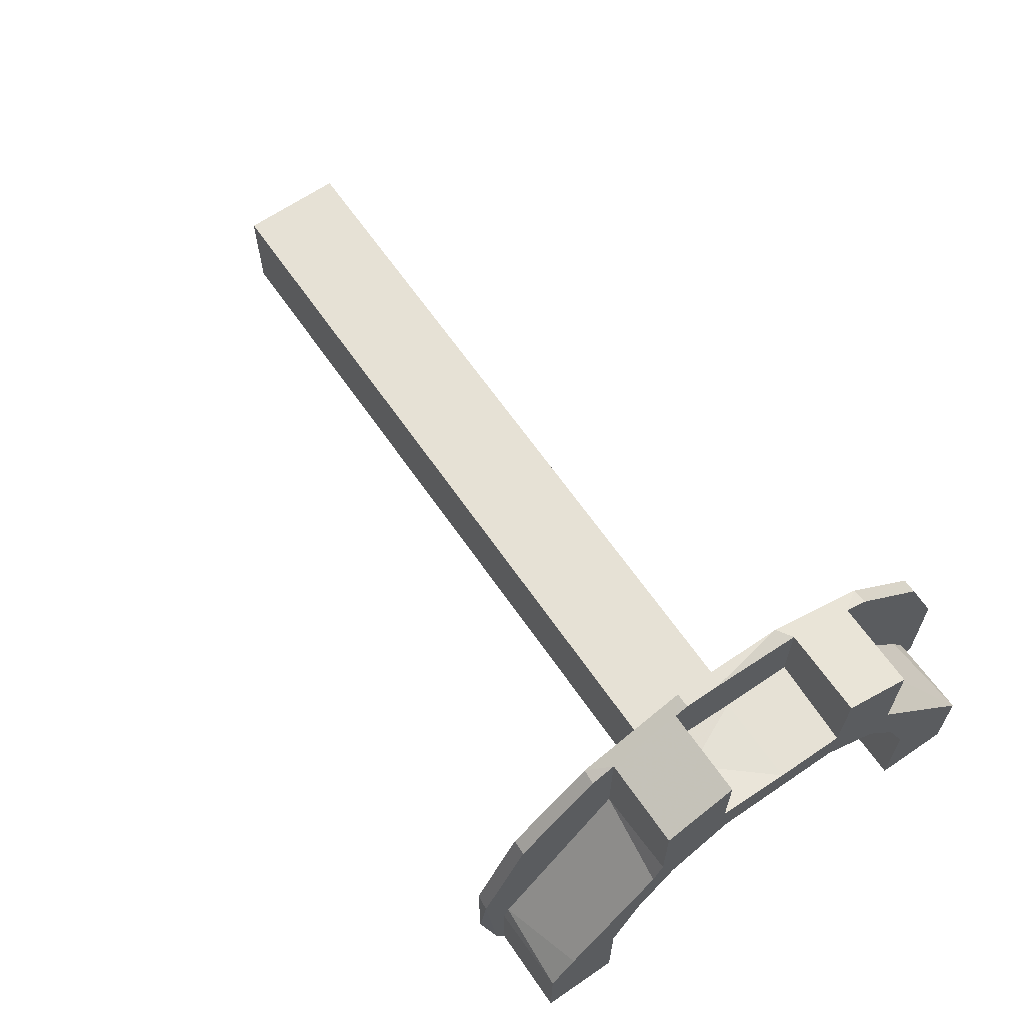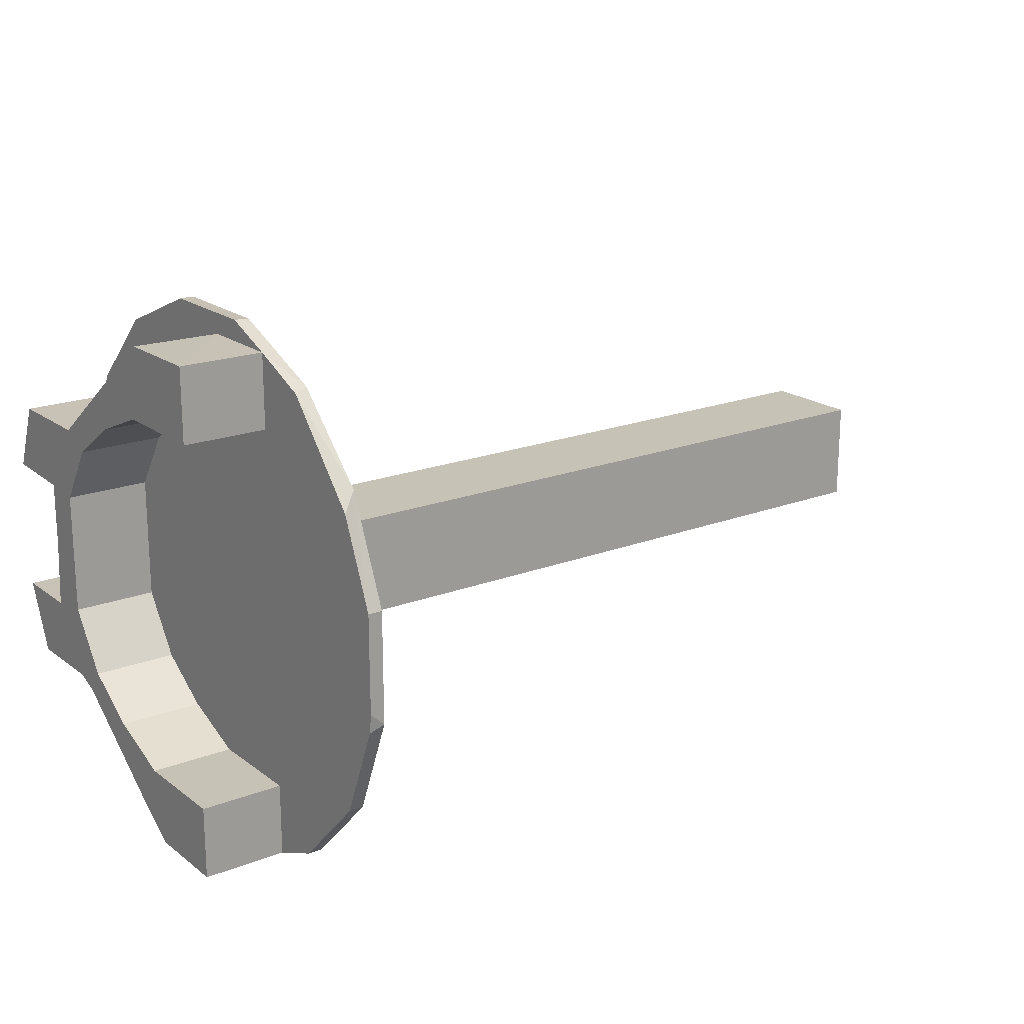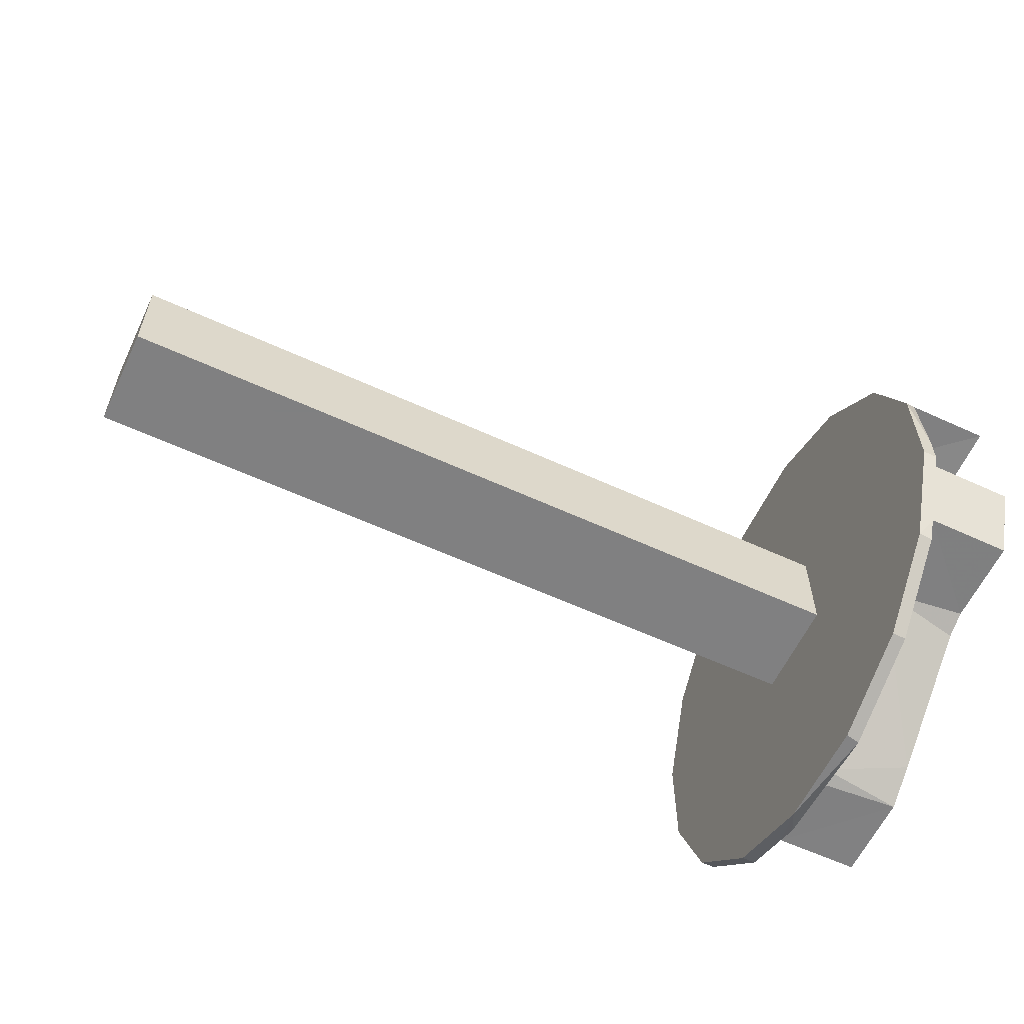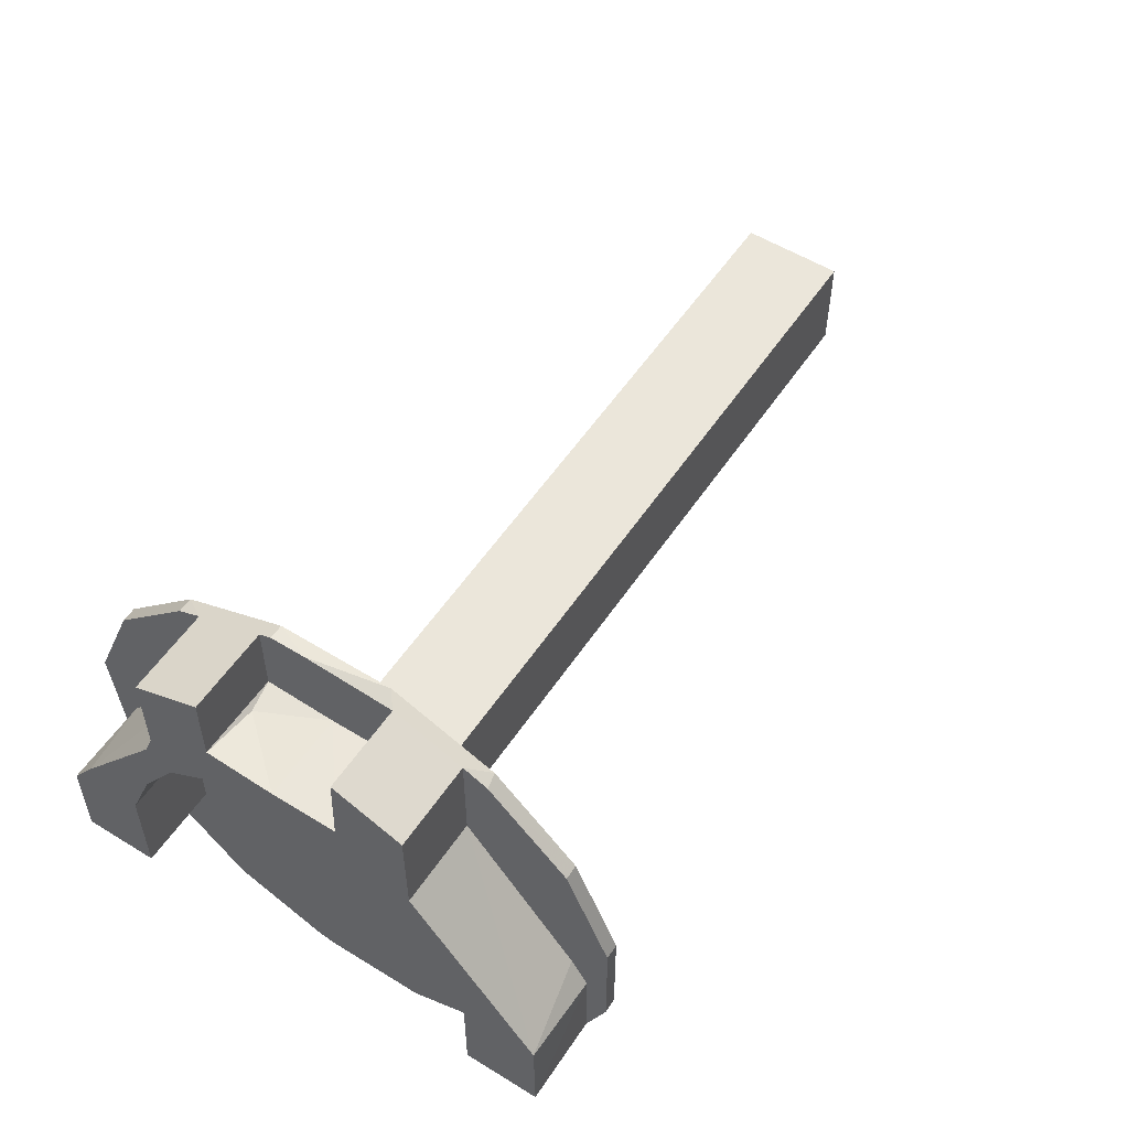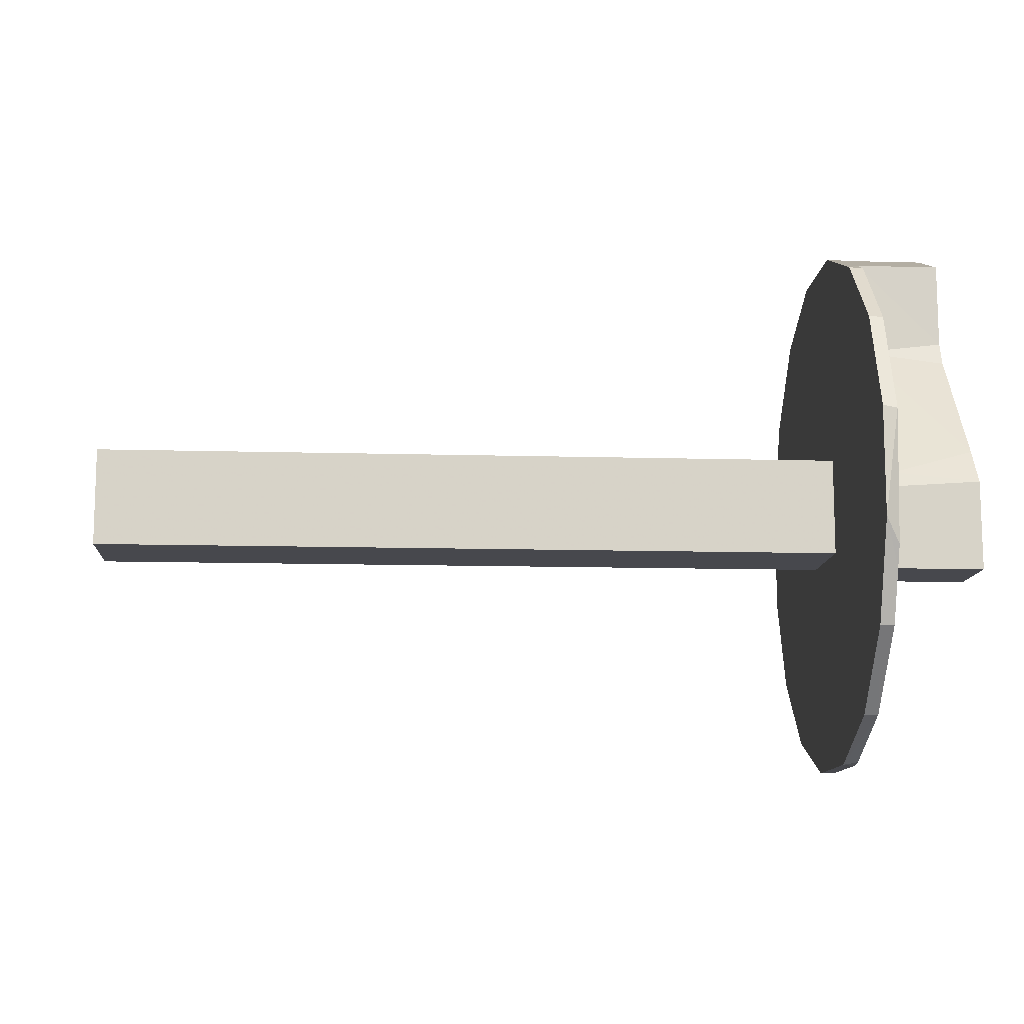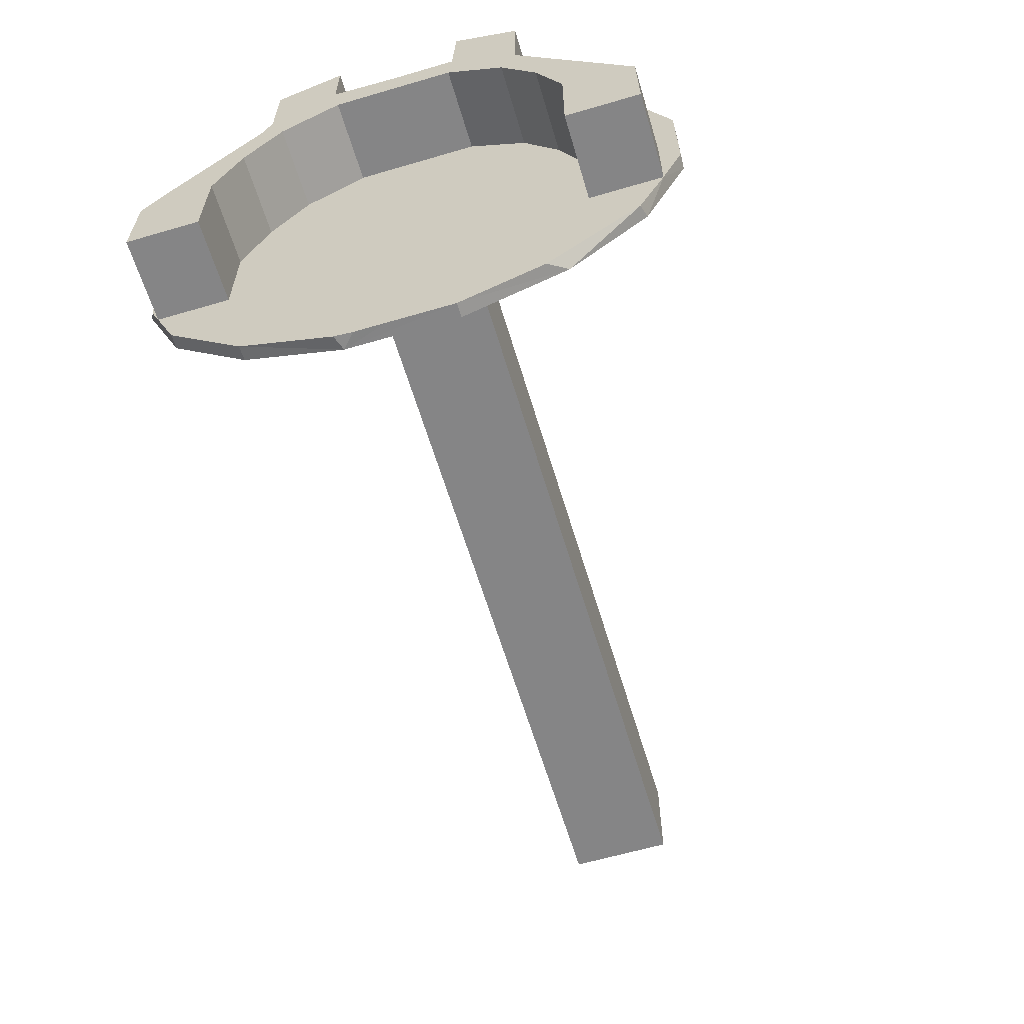
<metadata>
{"format":"obj","ext":"obj","renderer":"f3d","projection":"perspective","resolution":1024,"background":"white","views":[{"elev":64.6,"azim":55.4,"up":"+Z"},{"elev":19.2,"azim":144.0,"up":"+Y"},{"elev":-60.0,"azim":-25.2,"up":"+Y"},{"elev":54.7,"azim":123.1,"up":"+Z"},{"elev":-11.7,"azim":-3.9,"up":"+Z"},{"elev":-61.9,"azim":106.6,"up":"+Z"}]}
</metadata>
<code>
o forearm_roll_L.stl
v 0.1065 0.0004832 0.02327
v 0.1065 0 0.029
v 0.1065 -0.009095 0.02327
v 0.094 -0.01 0.02954
v 0.1065 -0.01004 0.02968
v 0.09834 -0.009364 0.02893
v 0.094 -0.02711 -0.0002511
v 0.1065 -0.02319 0.00944
v 0.1065 -0.0252 0.004469
v 0.0919 -0.008153 0.04099
v 0.0919 0.008283 0.04095
v 0.0919 -0.02326 0.03472
v 0.0919 -0.04096 -0.008221
v 0.0919 -0.041 0.008069
v 0.0919 -0.007526 -0.007526
v 0.094 -0 0.029
v 0.1065 0.009544 0.029
v 0.094 0.009982 0.02899
v 0.0919 0.02314 0.03479
v 0.0919 0.007526 0.007526
v 0.094 -0.01 0.04022
v 0.094 -0.01668 0.03746
v 0.0919 -0.03469 0.02332
v 0.094 -0.04116 0.007628
v 0.094 -0.0347 0.02325
v 0.1065 -0.01777 0.01752
v 0.1065 -0.02138 0.01999
v 0.094 0.02054 -0.03585
v 0.094 0.008153 -0.04099
v 0.0919 0.02323 -0.03471
v 0.094 0.04107 -0.007899
v 0.094 0.03803 -0.01537
v 0.0919 0.04097 -0.008184
v 0.1065 -0.01998 0.02348
v 0.094 -0.008153 0.04099
v 0.094 -0.02319 0.00944
v 0.094 0.02319 0.00944
v 0.094 -0.01777 0.01752
v 0.1065 0.01777 0.01752
v 0.1065 0.009095 0.02327
v 0.094 0.009095 0.02327
v 0.094 -0.02 0.03608
v 0.094 -0.02338 0.03456
v 0.094 -0.02005 0.02196
v 0.0919 -0.02306 -0.03488
v 0.0919 -0.008227 -0.04098
v -0.0245 0.007526 -0.007526
v 0.0919 0.007526 -0.007526
v 0.094 0.03483 0.02314
v 0.094 0.041 0.008101
v 0.0919 0.03479 0.02316
v 0.0919 -0.007526 0.007526
v 0.1065 -0.02711 -0.01537
v 0.1065 -0.02711 -0.0002511
v 0.094 0.02711 -0.01537
v 0.094 0.03418 -0.02405
v -0.0245 -0.007526 0.007526
v -0.0245 -0.007526 -0.007526
v 0.1065 0.03794 -0.001927
v 0.1065 0.02004 0.02202
v 0.1065 0.02106 0.01261
v 0.094 0.03564 0.001249
v 0.094 0.03801 -0.002709
v -0.0245 0.007526 0.007526
v 0.1065 -0.01 0.04022
v 0.1065 -0.02 0.03608
v 0.094 0.01777 0.01752
v 0.094 0.02003 0.02195
v 0.1065 -0.03806 -0.01537
v 0.09801 -0.02711 -0.01537
v 0.094 -0.03799 -0.003293
v 0.094 -0.03803 -0.01537
v 0.1065 -0.03797 -0.002417
v 0.094 0.01333 0.03884
v 0.094 0.01 0.04022
v 0.1065 0.01 0.04022
v 0.1065 0.02 0.03608
v 0.094 -0.03479 -0.02316
v 0.0919 -0.0348 -0.02316
v 0.094 -0.003138 0.04099
v 0.0919 0.04098 0.008129
v 0.094 -0.009095 0.02327
v 0.094 0.02357 0.03439
v 0.1065 0.03806 -0.01537
v 0.1065 0.02711 -0.01537
v 0.094 -0.03942 -0.01206
v 0.094 0.01 0.03406
v 0.1065 -0.03434 0.002864
v 0.094 -0.02315 -0.03479
v 0.094 -0.006297 -0.04101
v 0.094 -0.001658 -0.04099
v 0.094 -0.009117 -0.04065
v 0.094 0.02 0.03608
v 0.1065 0.02319 0.00944
v 0.1065 0.02591 0.002727
v 0.094 -0.03155 -0.01537
v 0.094 -0.02711 -0.01537
v 0.0919 0.008153 -0.04099
v 0.094 0.02711 -0.0002511
v 0.1065 0.02711 -0.0002511
v 0.0919 0.0347 -0.02328
v 0.094 -0.03727 -0.001052
f 1 2 3
f 4 5 6
f 7 8 9
f 10 11 12
f 13 14 15
f 16 17 18
f 19 20 11
f 21 12 22
f 23 24 25
f 26 27 8
f 28 29 30
f 31 32 33
f 3 5 34
f 35 10 21
f 36 37 38
f 24 14 13
f 39 40 41
f 42 43 44
f 12 43 42
f 45 15 46
f 47 48 15
f 49 50 51
f 14 23 52
f 2 16 6
f 53 7 54
f 32 55 56
f 27 9 8
f 15 57 58
f 59 60 61
f 62 63 50
f 47 64 20
f 65 21 66
f 41 37 67
f 68 62 49
f 69 70 53
f 71 72 73
f 74 11 75
f 74 76 77
f 78 72 79
f 7 53 70
f 35 80 10
f 51 81 20
f 82 41 3
f 57 64 47
f 83 51 19
f 84 85 32
f 15 58 47
f 12 11 20
f 86 71 24
f 45 79 15
f 20 48 47
f 30 81 33
f 87 75 80
f 52 23 12
f 30 46 48
f 87 16 18
f 32 31 63
f 68 77 60
f 87 21 4
f 9 88 54
f 34 66 42
f 63 62 59
f 12 42 22
f 76 60 77
f 61 67 37
f 3 26 38
f 59 68 60
f 79 89 78
f 41 40 1
f 65 4 21
f 18 76 87
f 17 16 2
f 34 44 27
f 90 91 92
f 93 77 68
f 37 94 61
f 49 83 68
f 41 67 39
f 36 38 26
f 94 95 59
f 25 44 43
f 46 15 48
f 17 76 18
f 27 44 88
f 29 91 46
f 12 21 10
f 70 96 97
f 16 87 4
f 98 29 46
f 37 99 100
f 37 100 95
f 36 8 7
f 59 84 63
f 55 28 56
f 50 31 33
f 73 54 88
f 45 89 79
f 69 53 73
f 27 88 9
f 37 95 94
f 11 80 75
f 40 39 60
f 15 52 57
f 101 33 32
f 25 43 23
f 2 6 5
f 12 20 52
f 72 69 73
f 42 44 34
f 49 51 83
f 73 102 71
f 34 27 26
f 44 102 88
f 93 68 83
f 102 44 24
f 59 95 100
f 76 75 87
f 6 16 4
f 29 28 91
f 59 100 84
f 72 13 79
f 39 61 60
f 21 87 35
f 4 65 5
f 5 65 66
f 100 99 55
f 66 21 22
f 43 12 23
f 93 74 77
f 93 19 74
f 88 102 73
f 99 37 55
f 100 55 85
f 37 82 38
f 24 13 86
f 50 33 81
f 82 3 38
f 30 98 46
f 81 30 20
f 30 29 98
f 32 56 101
f 30 101 56
f 78 96 72
f 48 20 30
f 62 68 59
f 46 90 92
f 24 71 102
f 61 39 67
f 62 50 49
f 34 26 3
f 51 50 81
f 97 37 36
f 97 36 7
f 83 19 93
f 17 2 1
f 52 20 57
f 56 28 30
f 19 11 74
f 24 23 14
f 82 37 41
f 64 57 20
f 31 50 63
f 72 70 69
f 101 30 33
f 80 11 10
f 19 51 20
f 55 97 92
f 13 15 79
f 58 57 47
f 1 40 17
f 60 17 40
f 28 92 91
f 8 36 26
f 86 72 71
f 59 61 94
f 15 14 52
f 100 85 84
f 55 92 28
f 66 34 5
f 74 75 76
f 3 41 1
f 85 55 32
f 54 73 53
f 7 70 97
f 96 70 72
f 84 32 63
f 2 5 3
f 96 78 97
f 25 24 44
f 66 22 42
f 46 91 90
f 35 87 80
f 13 72 86
f 55 37 97
f 46 92 89
f 76 17 60
f 89 92 97
f 89 97 78
f 45 46 89
f 7 9 54

</code>
